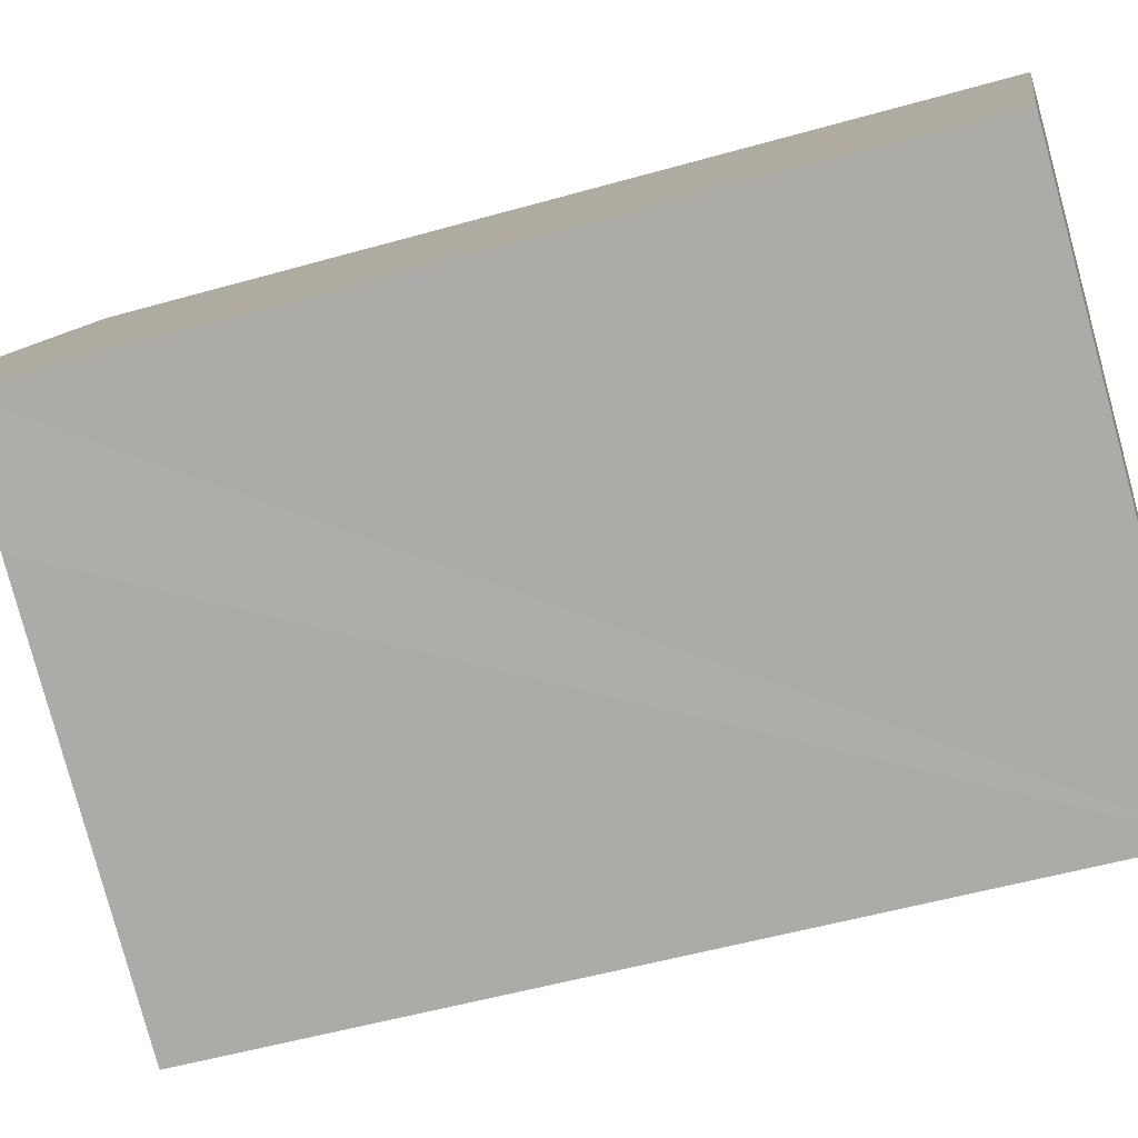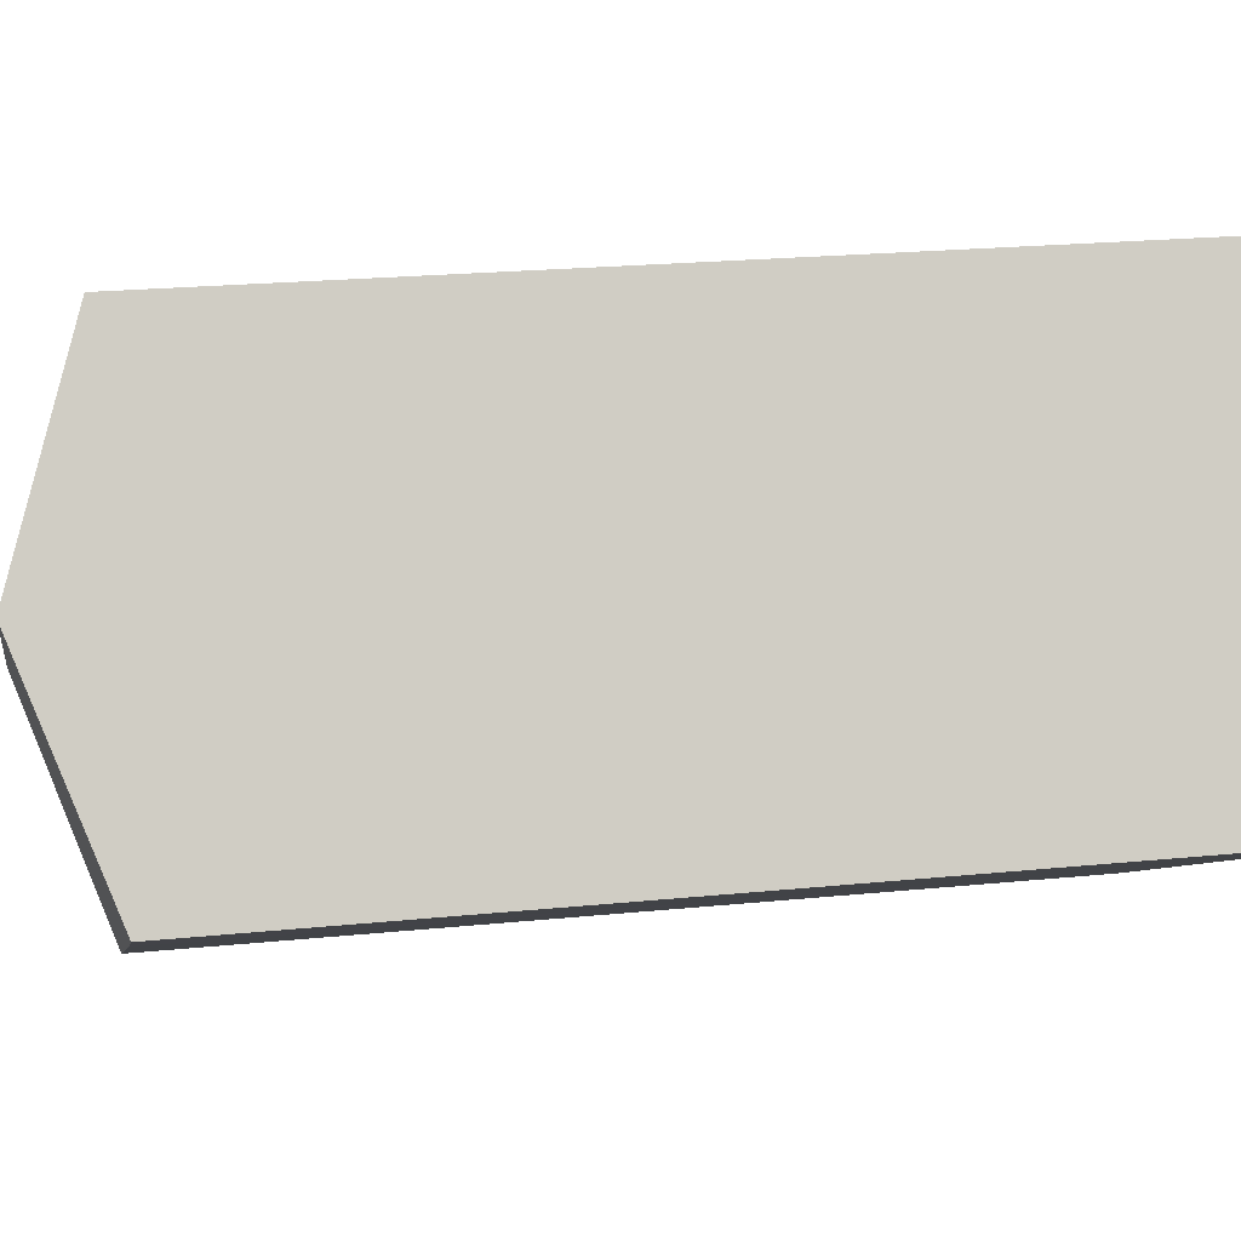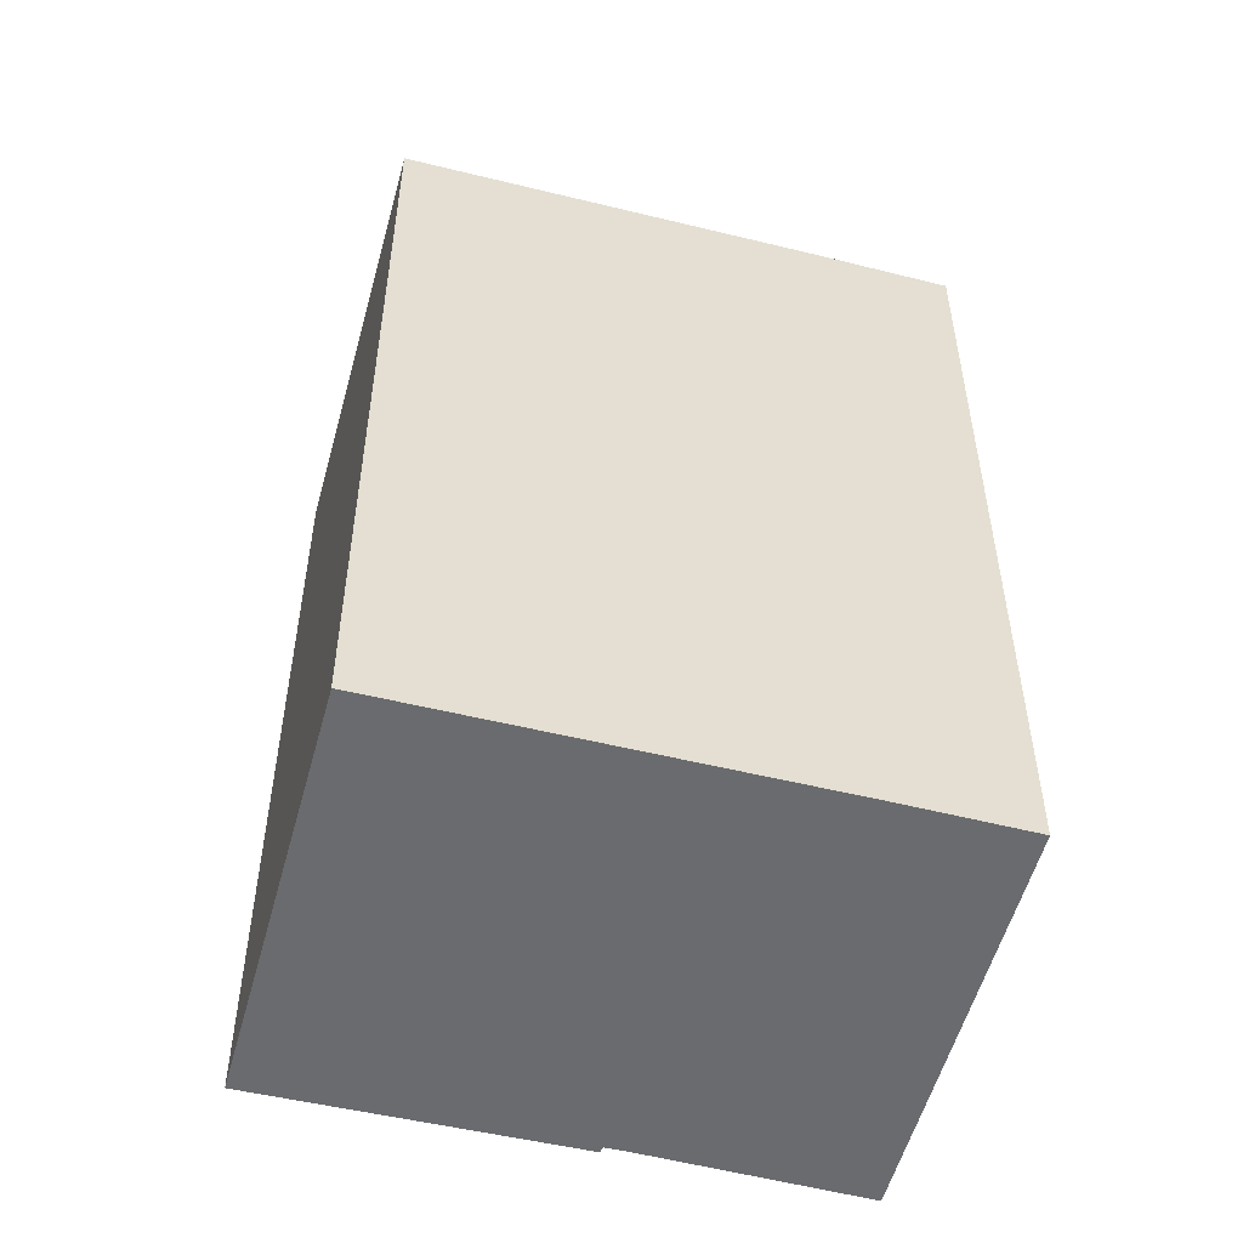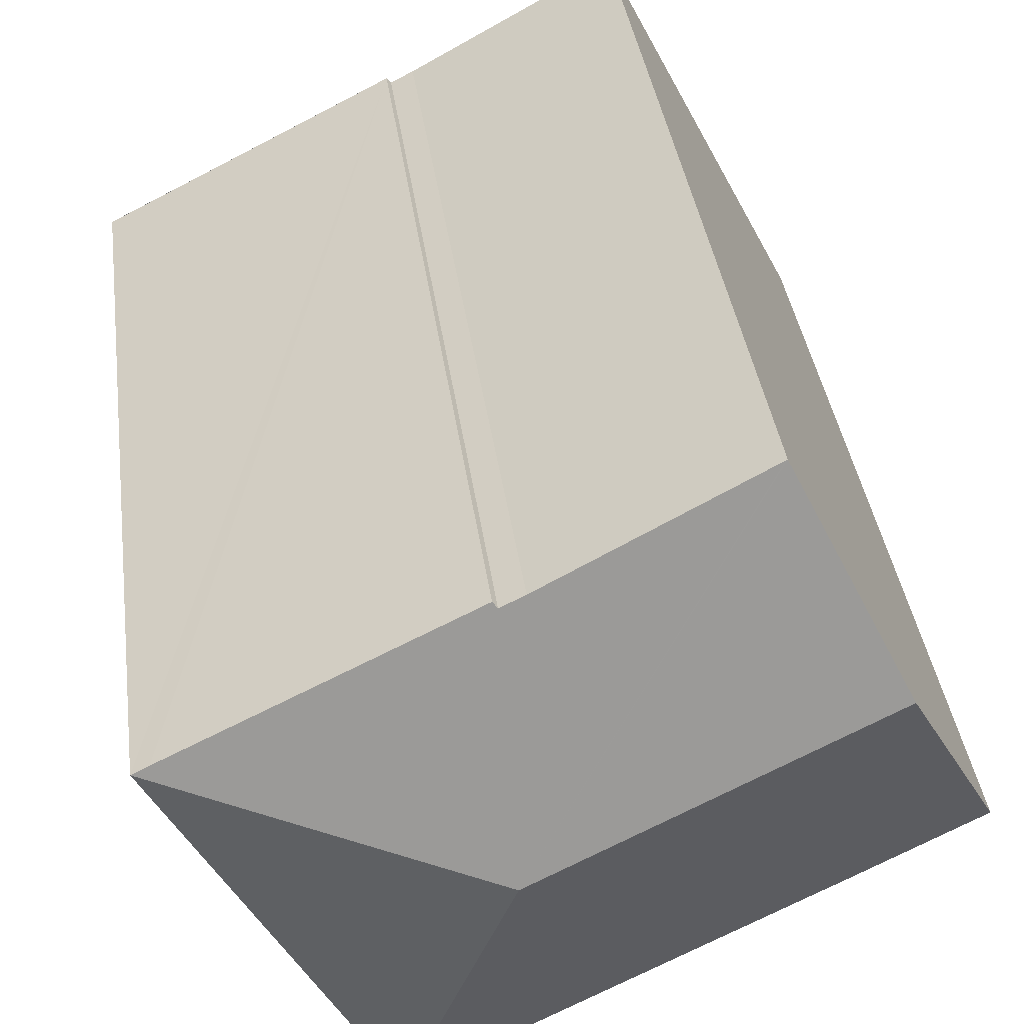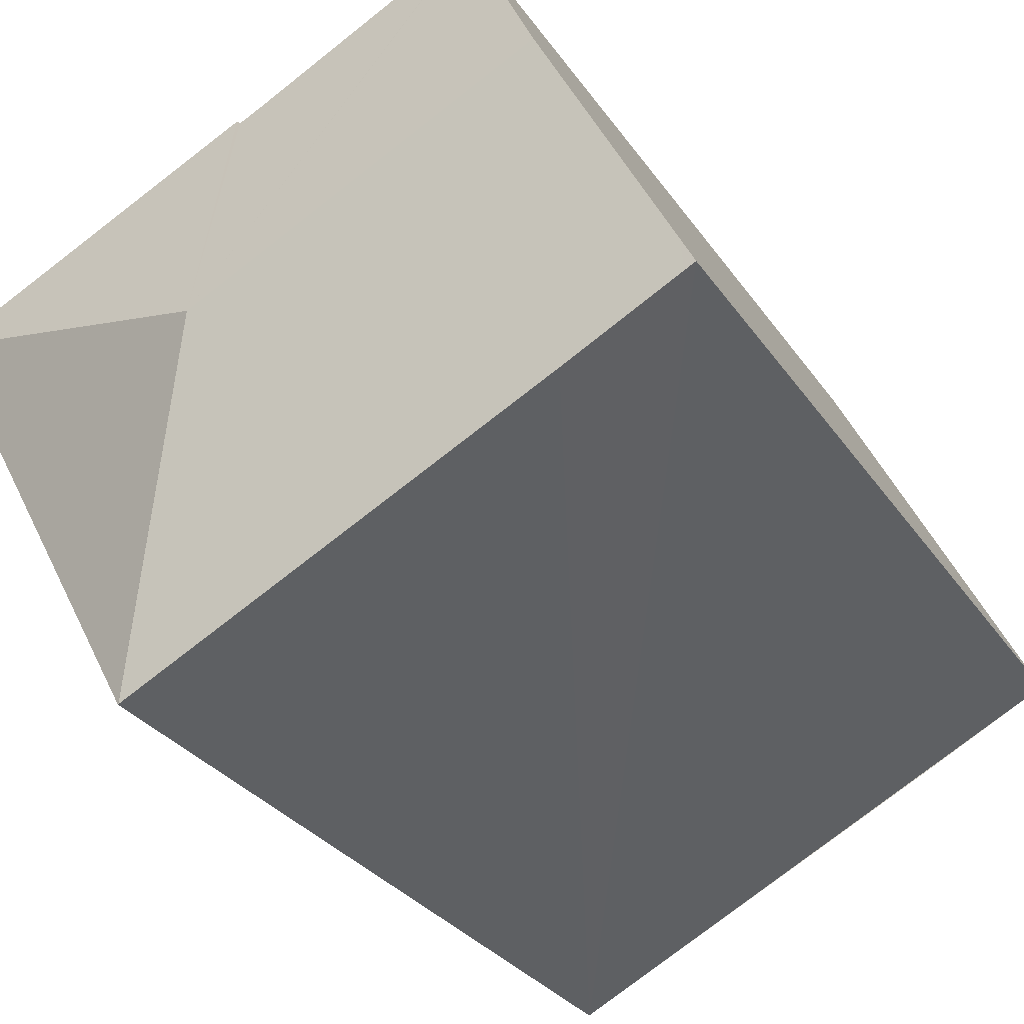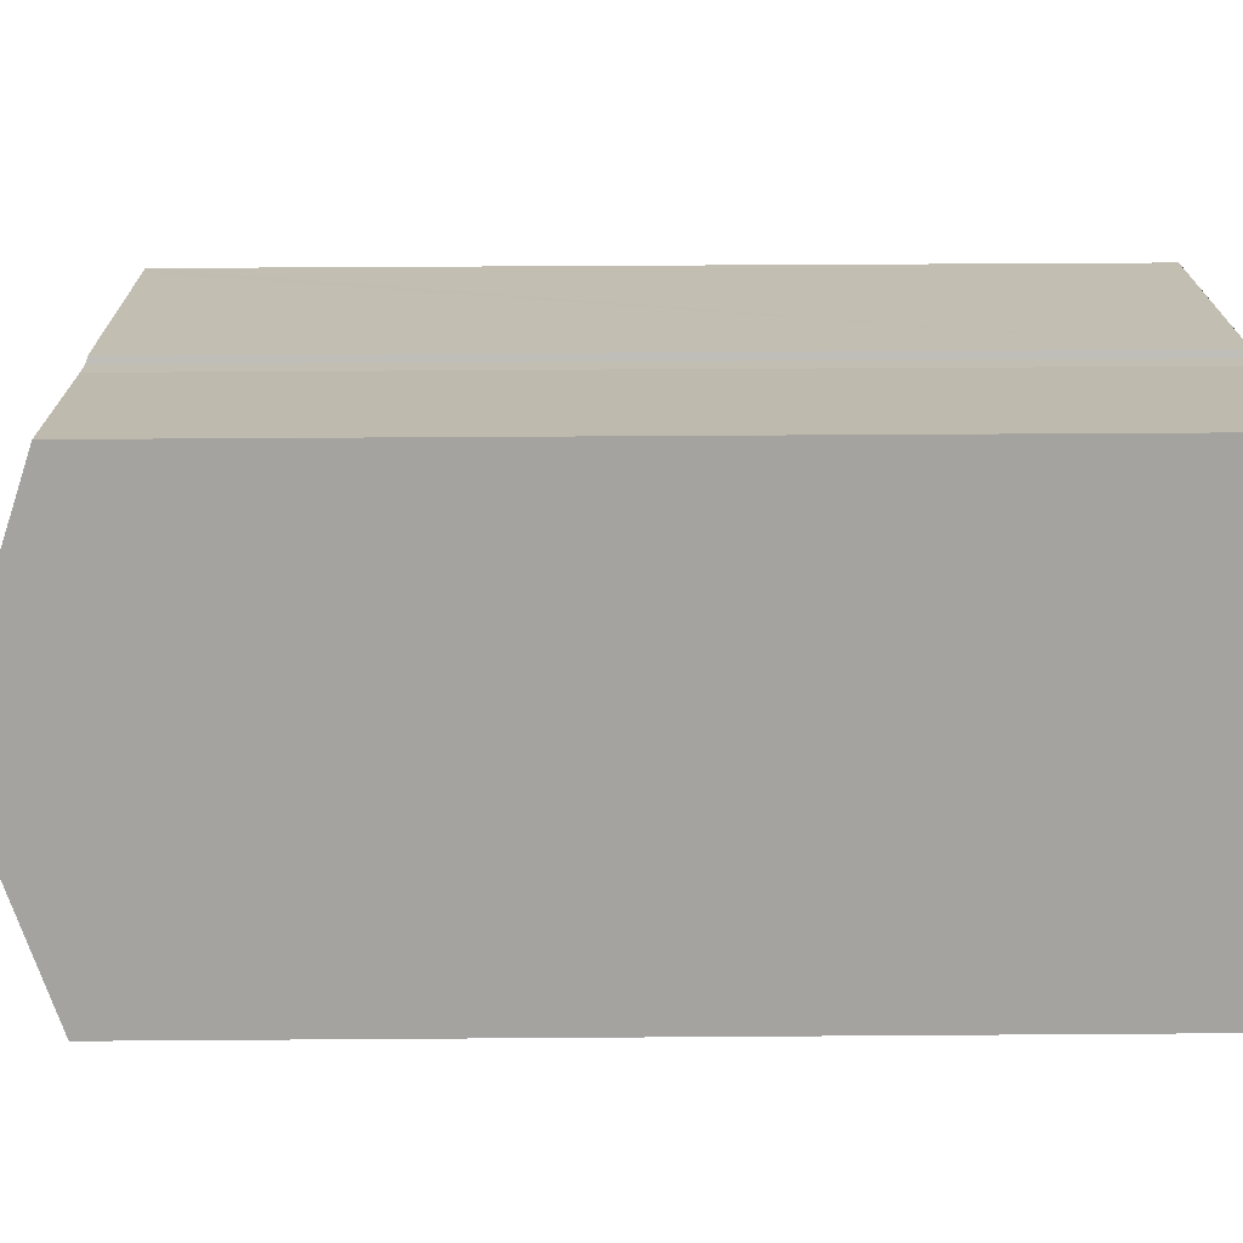
<metadata>
{"format":"obj","ext":"obj","renderer":"f3d","projection":"perspective","resolution":1024,"background":"white","views":[{"elev":-51.7,"azim":-72.8,"up":"+Z"},{"elev":21.6,"azim":-100.2,"up":"+Z"},{"elev":-53.3,"azim":-167.2,"up":"+Y"},{"elev":36.8,"azim":172.5,"up":"+Z"},{"elev":-28.6,"azim":-153.0,"up":"+Z"},{"elev":44.2,"azim":-90.5,"up":"+Z"}]}
</metadata>
<code>
v  11.65 26.31 0.939
v  14.27 24.21 -7.472
v  14.25 24.22 -7.463
v  20.15 24.21 3.567
v  0.282 24.43 0.55
v  0.282 24.23 -0.15
v  0 24.23 1.483e-15
v  3.293 24.22 -1.753
v  2.839 26.31 5.541
v  6.389 24.22 -3.366
v  4.401 25.16 8.591
v  5.61 24.28 10.95
v  5.648 24.28 10.93
v  6.334 24.28 10.55
v  11.22 24.32 7.881
v  11.85 24.31 7.564
v  11.97 24.25 7.711
v  17.7 24.22 4.813
v  19.7 24.21 3.801
v  5.61 -6.705e-16 10.95
v  6.334 -6.462e-16 10.55
v  11.22 -4.826e-16 7.881
v  5.648 -6.692e-16 10.93
v  11.85 -4.632e-16 7.564
v  11.97 -4.722e-16 7.711
v  20.15 -2.184e-16 3.567
v  17.7 -2.947e-16 4.813
v  19.7 -2.327e-16 3.801
v  0 0 0
v  4.401 -5.26e-16 8.591
v  0.282 -3.368e-17 0.55
v  2.839 -3.393e-16 5.541
v  14.27 4.575e-16 -7.472
v  14.25 4.57e-16 -7.463
v  6.389 2.061e-16 -3.366
v  0.282 9.185e-18 -0.15
v  3.293 1.073e-16 -1.753
g defaultobject
f 1 2 3
f 1 4 2
f 5 6 7
f 6 5 8
f 8 5 9
f 8 9 10
f 10 9 1
f 10 1 3
f 11 1 9
f 1 11 12
f 1 12 13
f 1 13 14
f 1 14 15
f 1 15 16
f 1 16 17
f 1 17 18
f 1 18 4
f 4 18 19
f 20 13 12
f 13 20 14
f 14 20 15
f 15 20 21
f 15 21 22
f 21 20 23
f 22 16 15
f 16 22 24
f 25 18 17
f 18 25 19
f 19 25 4
f 4 25 26
f 26 25 27
f 26 27 28
f 24 17 16
f 17 24 25
f 5 11 9
f 11 5 7
f 11 7 29
f 11 29 12
f 12 29 30
f 12 30 20
f 30 29 31
f 30 31 32
f 26 2 4
f 2 26 33
f 2 34 3
f 34 2 33
f 34 10 3
f 10 34 8
f 8 34 6
f 6 34 7
f 7 34 29
f 29 34 35
f 29 35 36
f 36 35 37
f 26 34 33
f 34 26 35
f 35 26 37
f 37 26 36
f 36 26 29
f 29 26 31
f 31 26 32
f 32 26 30
f 30 26 24
f 30 24 22
f 24 26 25
f 25 26 27
f 27 26 28
f 30 23 20
f 23 30 22
f 23 22 21

</code>
